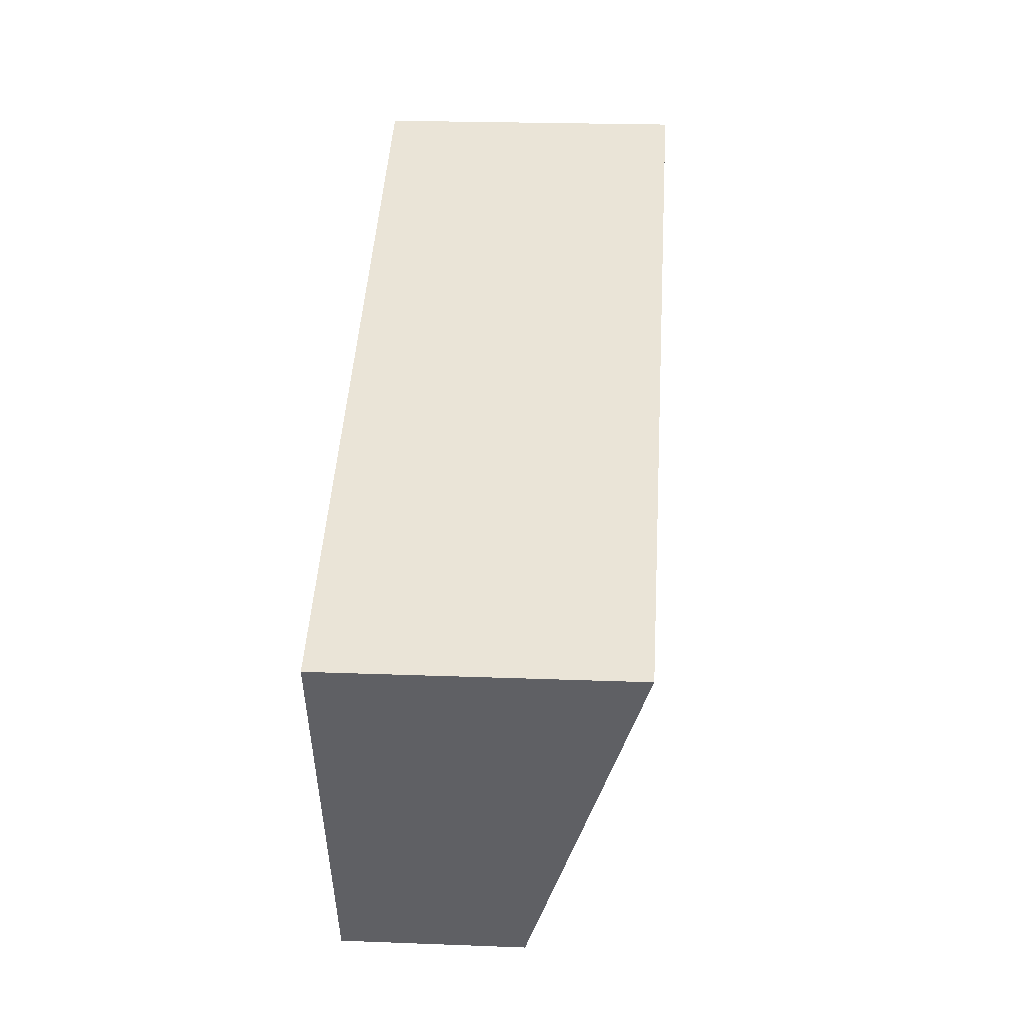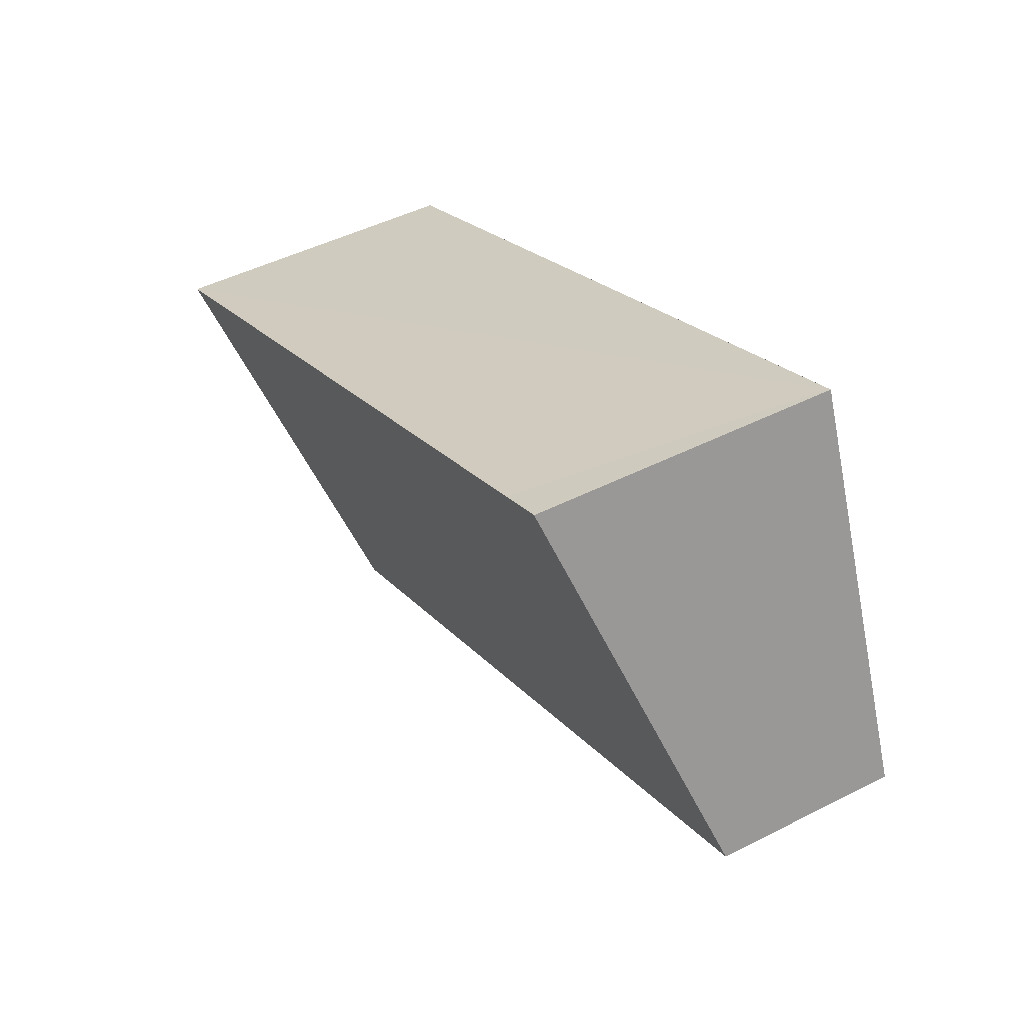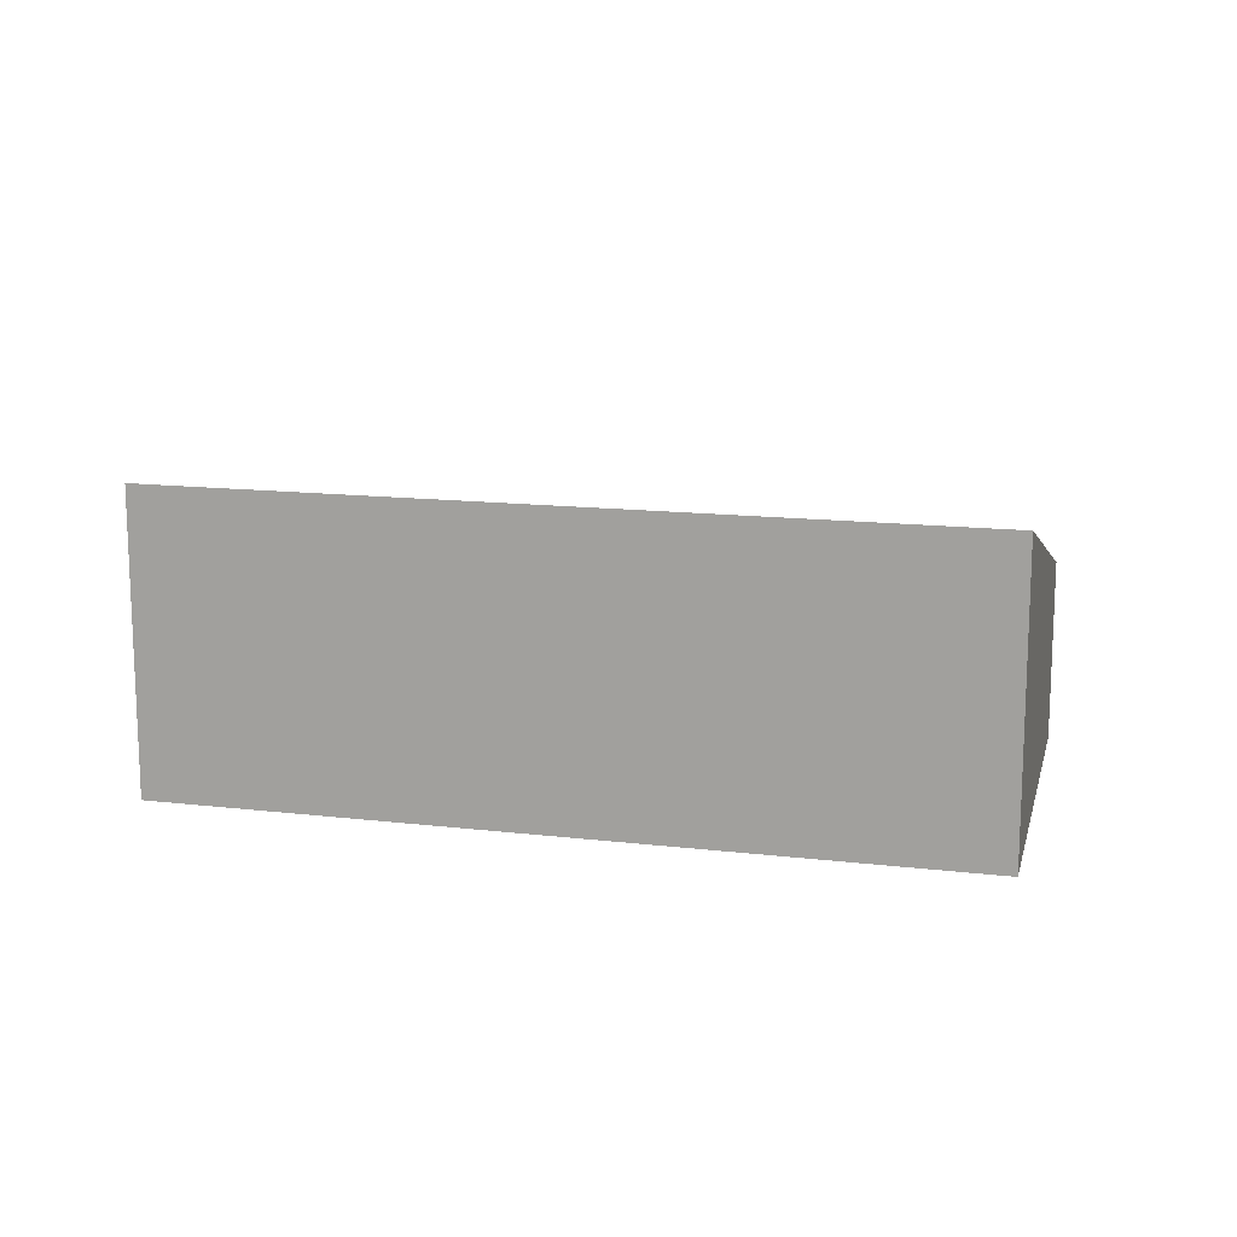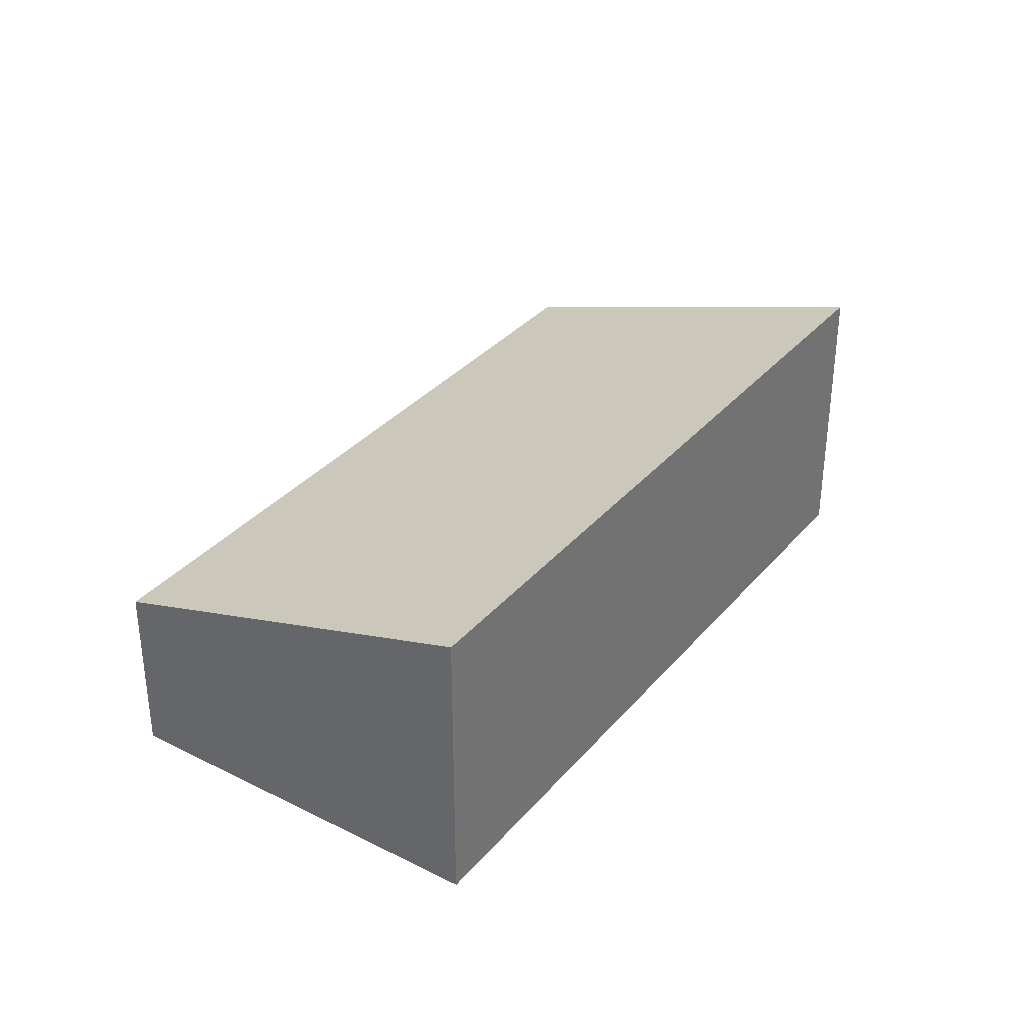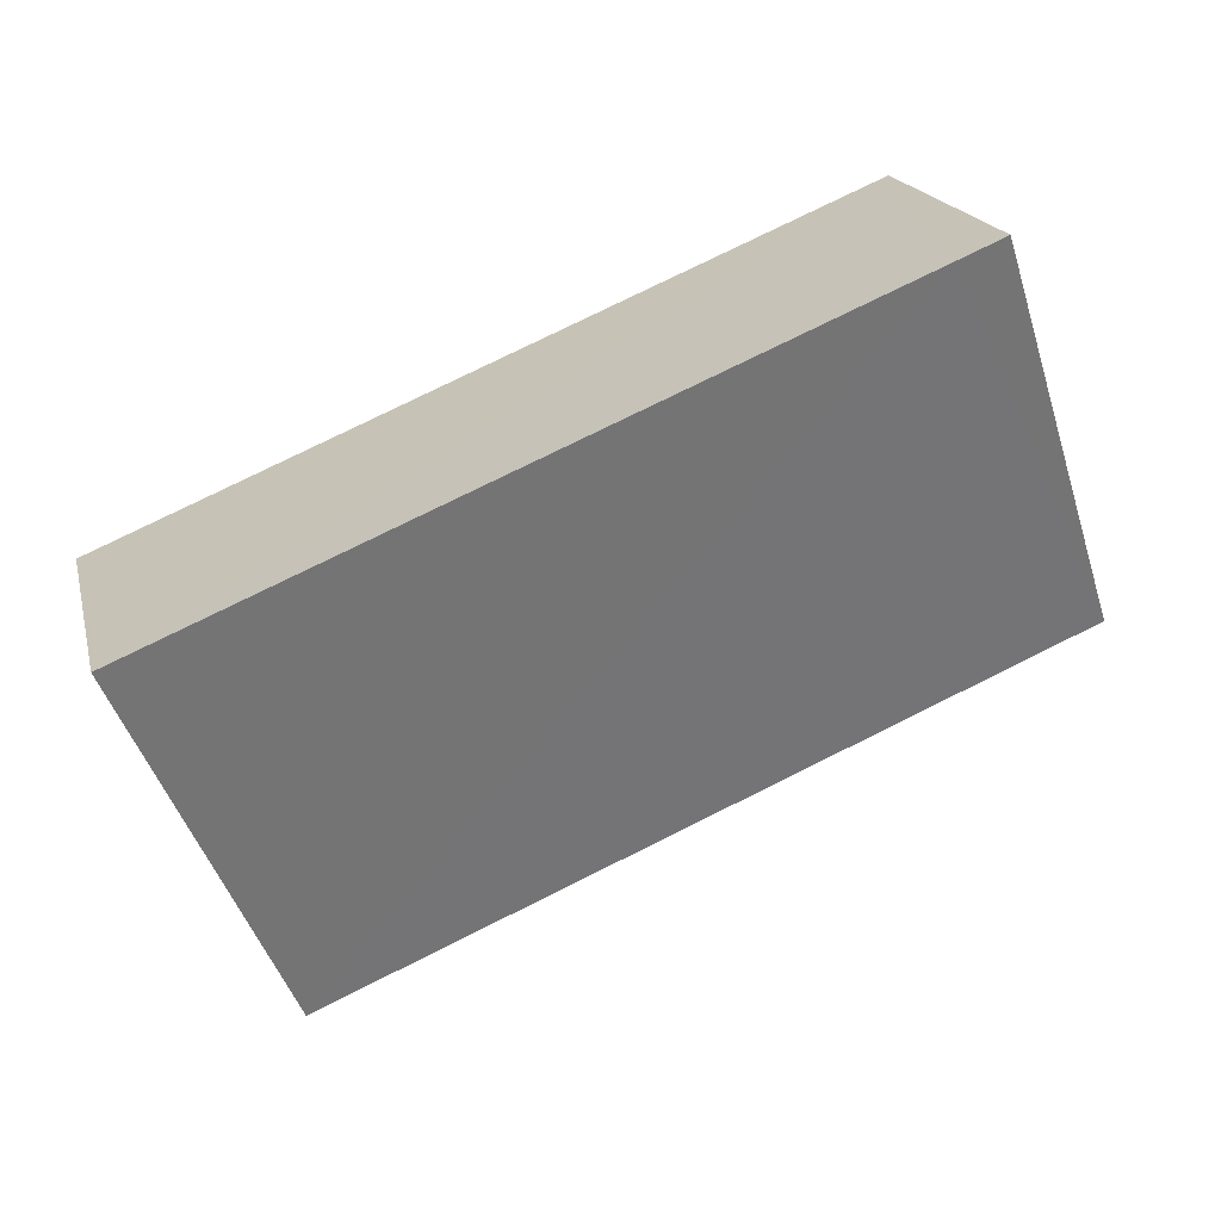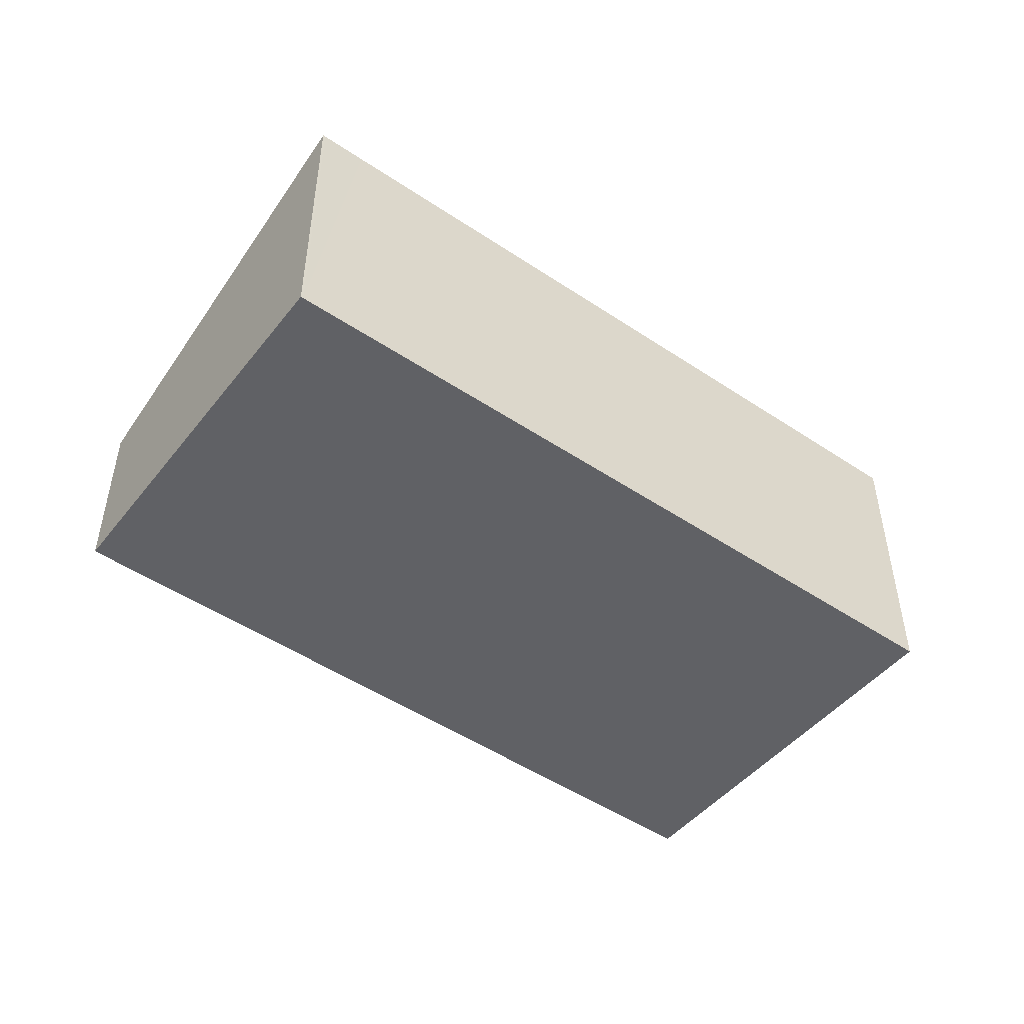
<metadata>
{"format":"obj","ext":"obj","renderer":"f3d","projection":"perspective","resolution":1024,"background":"white","views":[{"elev":22.3,"azim":93.8,"up":"+Z"},{"elev":46.6,"azim":-120.1,"up":"+Z"},{"elev":14.2,"azim":37.3,"up":"+Y"},{"elev":33.6,"azim":-33.4,"up":"+Y"},{"elev":18.8,"azim":166.8,"up":"+Z"},{"elev":-48.7,"azim":-14.0,"up":"+Y"}]}
</metadata>
<code>
v  2.16 4.084 5.158
v  1.63 3.71 3.96
v  2.128 4.084 5.171
v  0 2.488 1.523e-16
v  2.747 4.083 4.911
v  10 2.473 -4.237
v  12.29 4.084 0.927
v  2.128 -3.166e-16 5.171
v  2.16 -3.158e-16 5.158
v  12.29 -5.676e-17 0.927
v  2.747 -3.007e-16 4.911
v  10 2.594e-16 -4.237
v  0 0 0
v  1.63 -2.425e-16 3.96
g defaultobject
f 1 2 3
f 2 1 4
f 4 1 5
f 4 5 6
f 6 5 7
f 8 1 3
f 1 8 9
f 9 5 1
f 5 9 7
f 7 9 10
f 10 9 11
f 10 6 7
f 6 10 12
f 6 13 4
f 13 6 12
f 2 8 3
f 8 2 4
f 8 4 14
f 14 4 13
f 11 12 10
f 12 11 13
f 13 11 9
f 13 9 14
f 14 9 8

</code>
